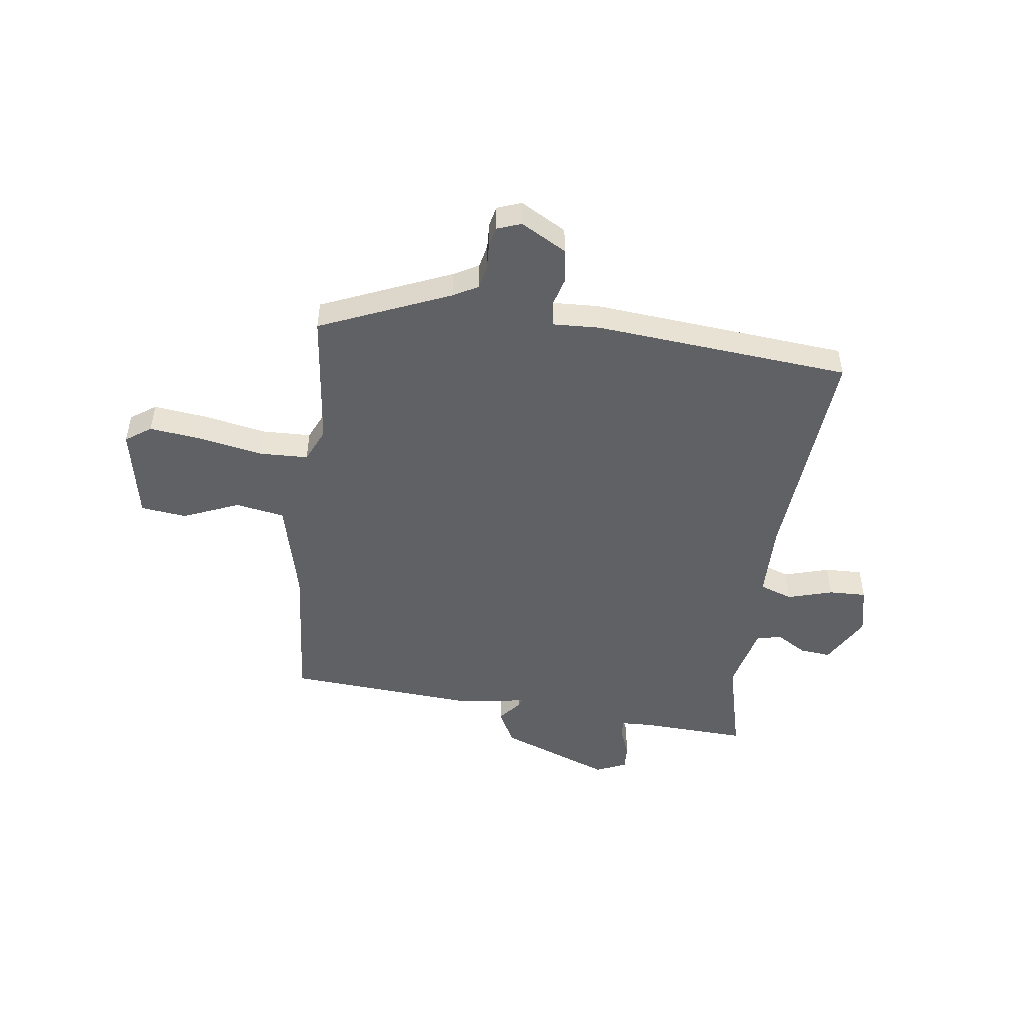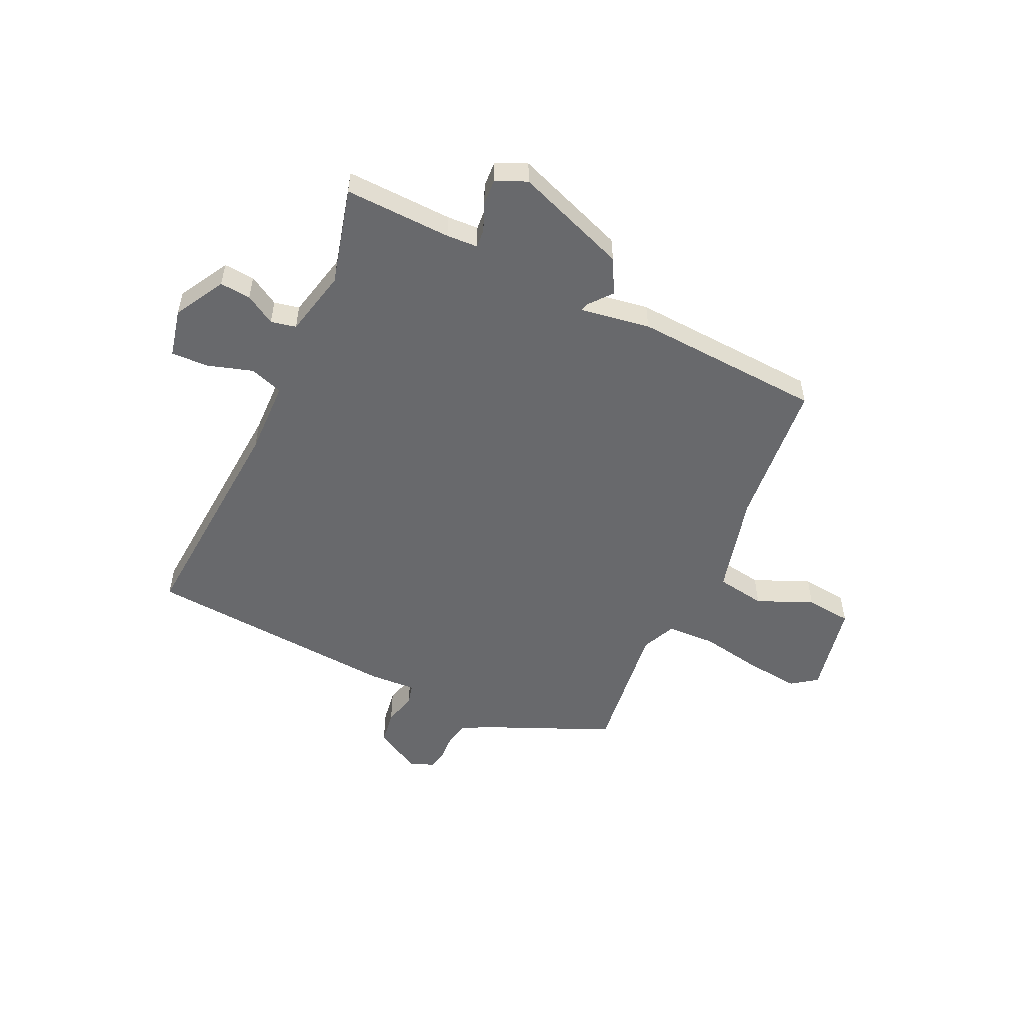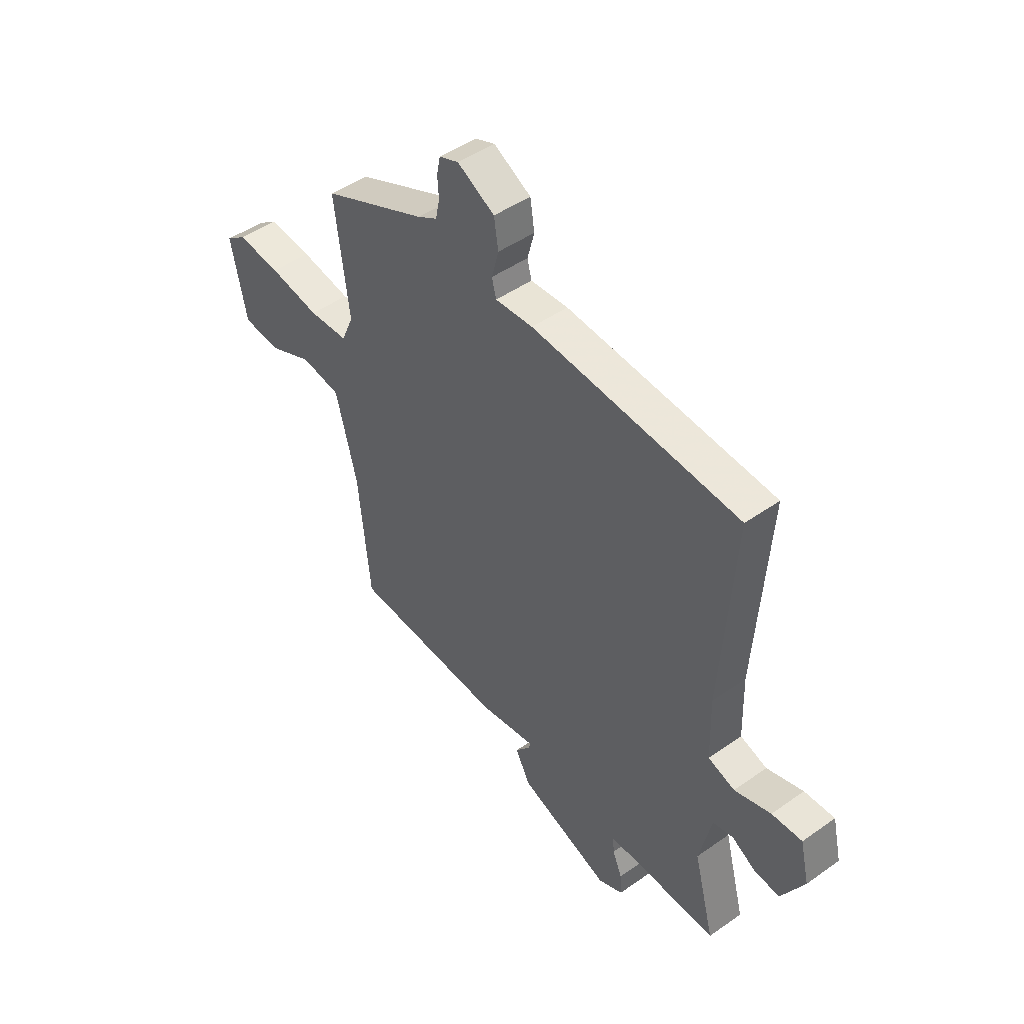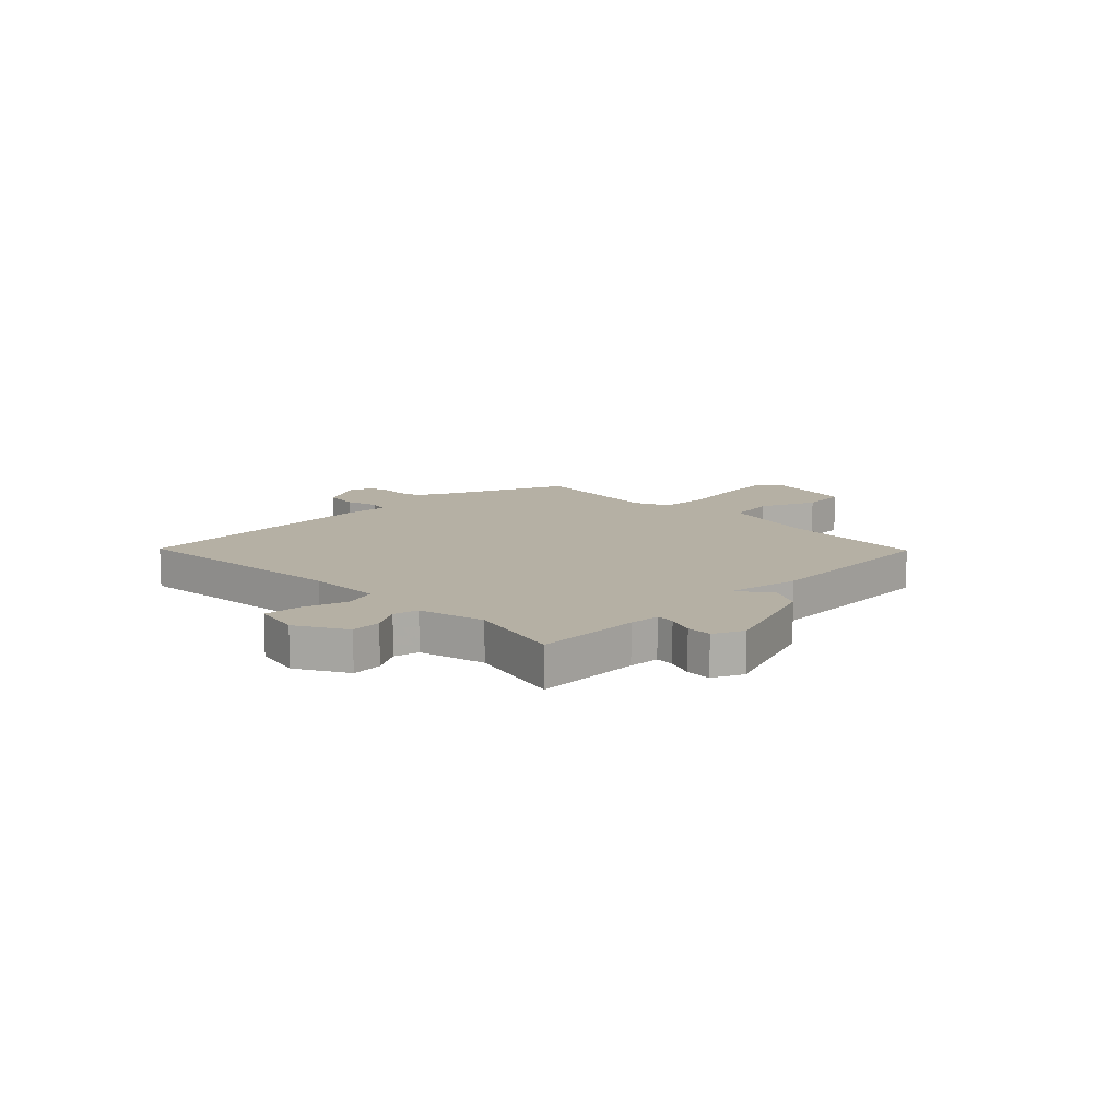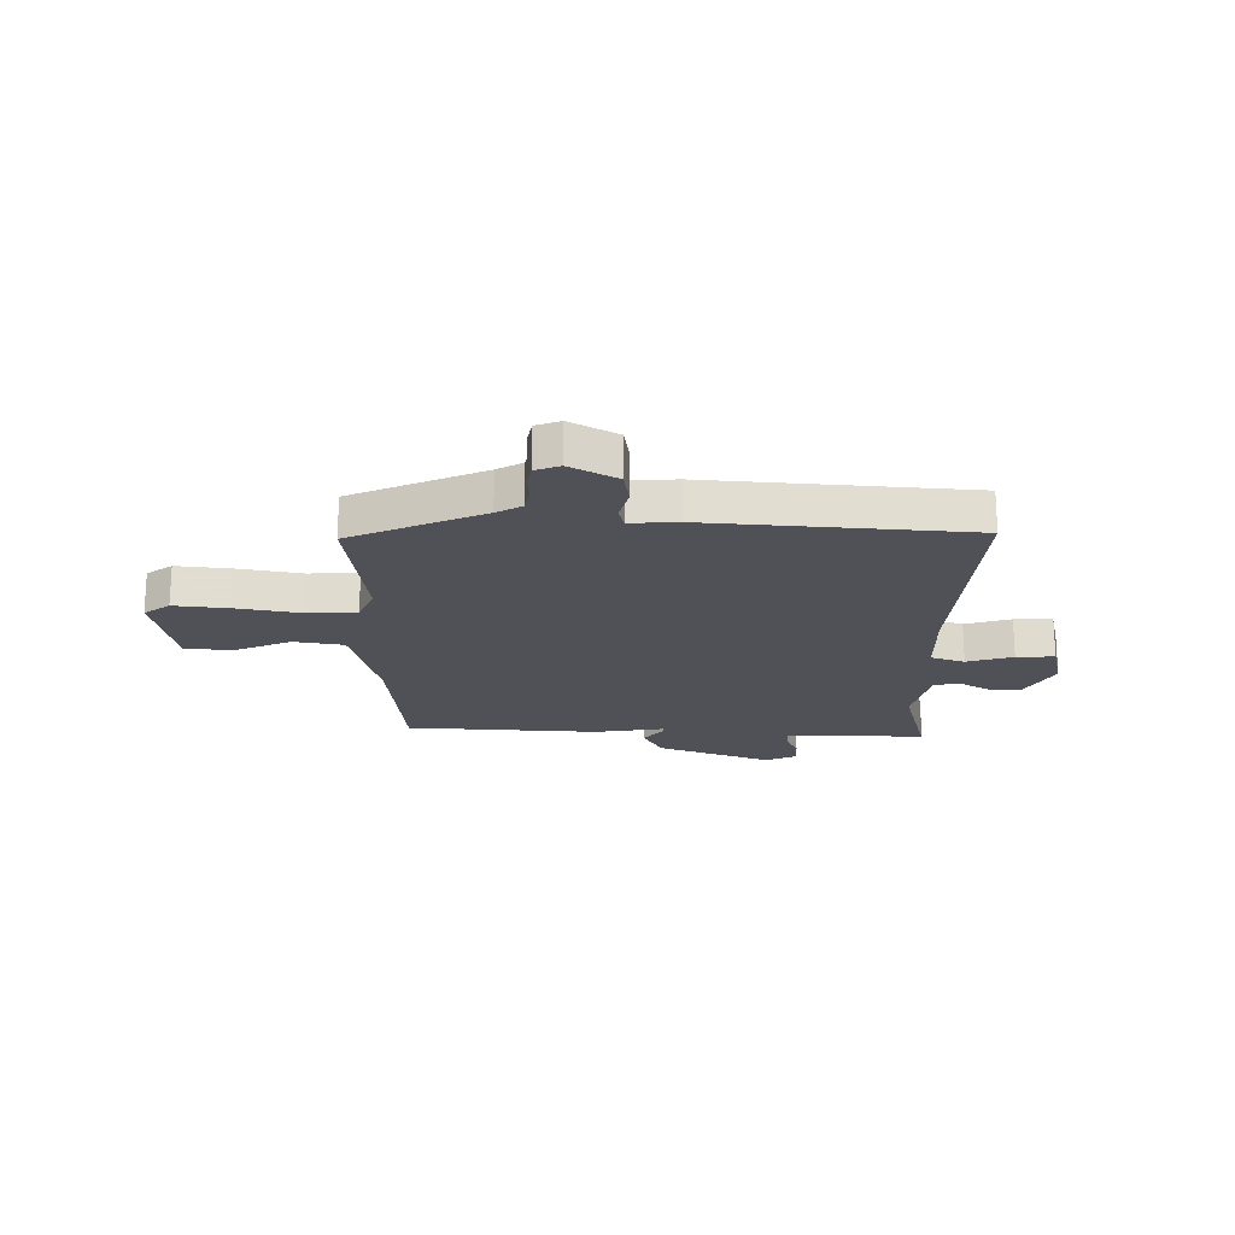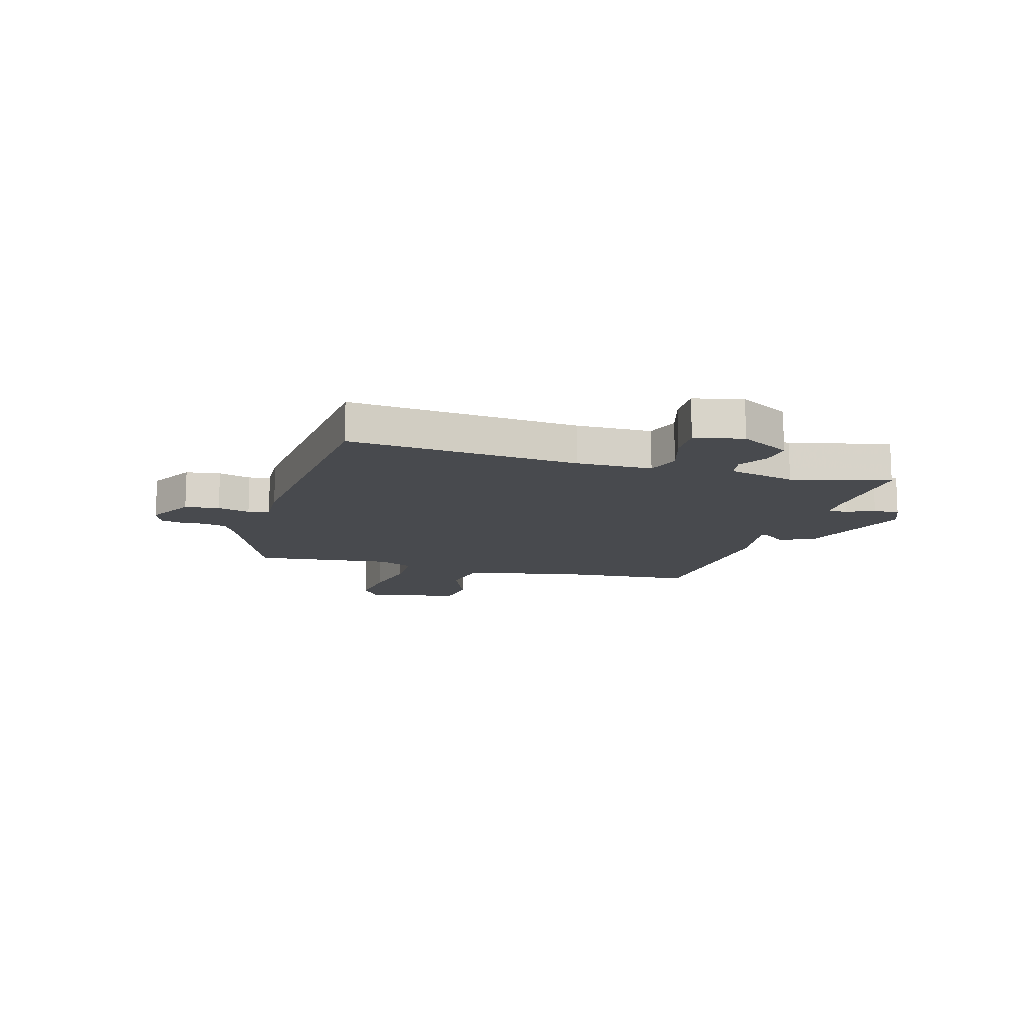
<metadata>
{"format":"obj","ext":"obj","renderer":"f3d","projection":"perspective","resolution":1024,"background":"white","views":[{"elev":-49.0,"azim":-8.3,"up":"+Y"},{"elev":-52.8,"azim":154.8,"up":"+Y"},{"elev":46.6,"azim":51.2,"up":"+Z"},{"elev":11.6,"azim":135.0,"up":"+Y"},{"elev":-20.3,"azim":-0.7,"up":"+Y"},{"elev":-13.2,"azim":73.3,"up":"+Y"}]}
</metadata>
<code>
v 0.516 0.07 0.477
v 0.487 0.07 0.048
v 0.491 0.07 -0.093
v 0.553 0.07 -0.114
v 0.637 0.07 -0.088
v 0.707 0.07 -0.085
v 0.728 0.07 -0.176
v 0.676 0.07 -0.27
v 0.618 0.07 -0.265
v 0.562 0.07 -0.232
v 0.515 0.07 -0.242
v 0.487 0.07 -0.367
v 0.535 0.07 -0.55
v 0.335 0.07 -0.543
v 0.277 0.07 -0.546
v 0.28 0.07 -0.581
v 0.302 0.07 -0.633
v 0.305 0.07 -0.681
v 0.248 0.07 -0.707
v 0.038 0.07 -0.629
v 0.003 0.07 -0.564
v 0.038 0.07 -0.521
v 0.042 0.07 -0.506
v -0.089 0.07 -0.527
v -0.443 0.07 -0.506
v -0.47 0.07 -0.23
v -0.519 0.07 -0.04
v -0.611 0.07 -0.025
v -0.715 0.07 -0.07
v -0.801 0.07 -0.061
v -0.837 0.07 0.114
v -0.79 0.07 0.148
v -0.689 0.07 0.137
v -0.573 0.07 0.116
v -0.482 0.07 0.12
v -0.454 0.07 0.184
v -0.487 0.07 0.441
v -0.245 0.07 0.547
v -0.199 0.07 0.573
v -0.19 0.07 0.617
v -0.193 0.07 0.664
v -0.185 0.07 0.703
v -0.14 0.07 0.72
v -0.054 0.07 0.673
v -0.044 0.07 0.609
v -0.06 0.07 0.548
v -0.05 0.07 0.509
v 0.037 0.07 0.514
v 0.516 0 0.477
v 0.487 0 0.048
v 0.491 0 -0.093
v 0.553 0 -0.114
v 0.637 0 -0.088
v 0.707 0 -0.085
v 0.728 0 -0.176
v 0.676 0 -0.27
v 0.618 0 -0.265
v 0.562 0 -0.232
v 0.515 0 -0.242
v 0.487 0 -0.367
v 0.535 0 -0.55
v 0.335 0 -0.543
v 0.277 0 -0.546
v 0.28 0 -0.581
v 0.302 0 -0.633
v 0.305 0 -0.681
v 0.248 0 -0.707
v 0.038 0 -0.629
v 0.003 0 -0.564
v 0.038 0 -0.521
v 0.042 0 -0.506
v -0.089 0 -0.527
v -0.443 0 -0.506
v -0.47 0 -0.23
v -0.519 0 -0.04
v -0.611 0 -0.025
v -0.715 0 -0.07
v -0.801 0 -0.061
v -0.837 0 0.114
v -0.79 0 0.148
v -0.689 0 0.137
v -0.573 0 0.116
v -0.482 0 0.12
v -0.454 0 0.184
v -0.487 0 0.441
v -0.245 0 0.547
v -0.199 0 0.573
v -0.19 0 0.617
v -0.193 0 0.664
v -0.185 0 0.703
v -0.14 0 0.72
v -0.054 0 0.673
v -0.044 0 0.609
v -0.06 0 0.548
v -0.05 0 0.509
v 0.037 0 0.514
f 47 48 1 2
f 43 44 45 46
f 43 46 47
f 40 41 42 43
f 39 40 43 47
f 38 39 47 2
f 36 37 38 2
f 31 32 33 34
f 29 30 31 34
f 28 29 34 35
f 27 28 35
f 26 27 35 36
f 23 24 25 26
f 19 20 21 22
f 19 22 23
f 16 17 18 19
f 15 16 19 23
f 14 15 23 26
f 12 13 14 26
f 7 8 9 10
f 7 10 11
f 4 5 6 7
f 3 4 7 11
f 26 36 2 3
f 3 11 12 26
f 50 49 96 95
f 94 93 92 91
f 95 94 91
f 91 90 89 88
f 95 91 88 87
f 50 95 87 86
f 50 86 85 84
f 82 81 80 79
f 82 79 78 77
f 83 82 77 76
f 83 76 75
f 84 83 75 74
f 74 73 72 71
f 70 69 68 67
f 71 70 67
f 67 66 65 64
f 71 67 64 63
f 74 71 63 62
f 74 62 61 60
f 58 57 56 55
f 59 58 55
f 55 54 53 52
f 59 55 52 51
f 51 50 84 74
f 74 60 59 51
f 1 49 50 2
f 2 50 51 3
f 3 51 52 4
f 4 52 53 5
f 5 53 54 6
f 6 54 55 7
f 7 55 56 8
f 8 56 57 9
f 9 57 58 10
f 10 58 59 11
f 11 59 60 12
f 12 60 61 13
f 13 61 62 14
f 14 62 63 15
f 15 63 64 16
f 16 64 65 17
f 17 65 66 18
f 18 66 67 19
f 19 67 68 20
f 20 68 69 21
f 21 69 70 22
f 22 70 71 23
f 23 71 72 24
f 24 72 73 25
f 25 73 74 26
f 26 74 75 27
f 27 75 76 28
f 28 76 77 29
f 29 77 78 30
f 30 78 79 31
f 31 79 80 32
f 32 80 81 33
f 33 81 82 34
f 34 82 83 35
f 35 83 84 36
f 36 84 85 37
f 37 85 86 38
f 38 86 87 39
f 39 87 88 40
f 40 88 89 41
f 41 89 90 42
f 42 90 91 43
f 43 91 92 44
f 44 92 93 45
f 45 93 94 46
f 46 94 95 47
f 47 95 96 48
f 48 96 49 1

</code>
